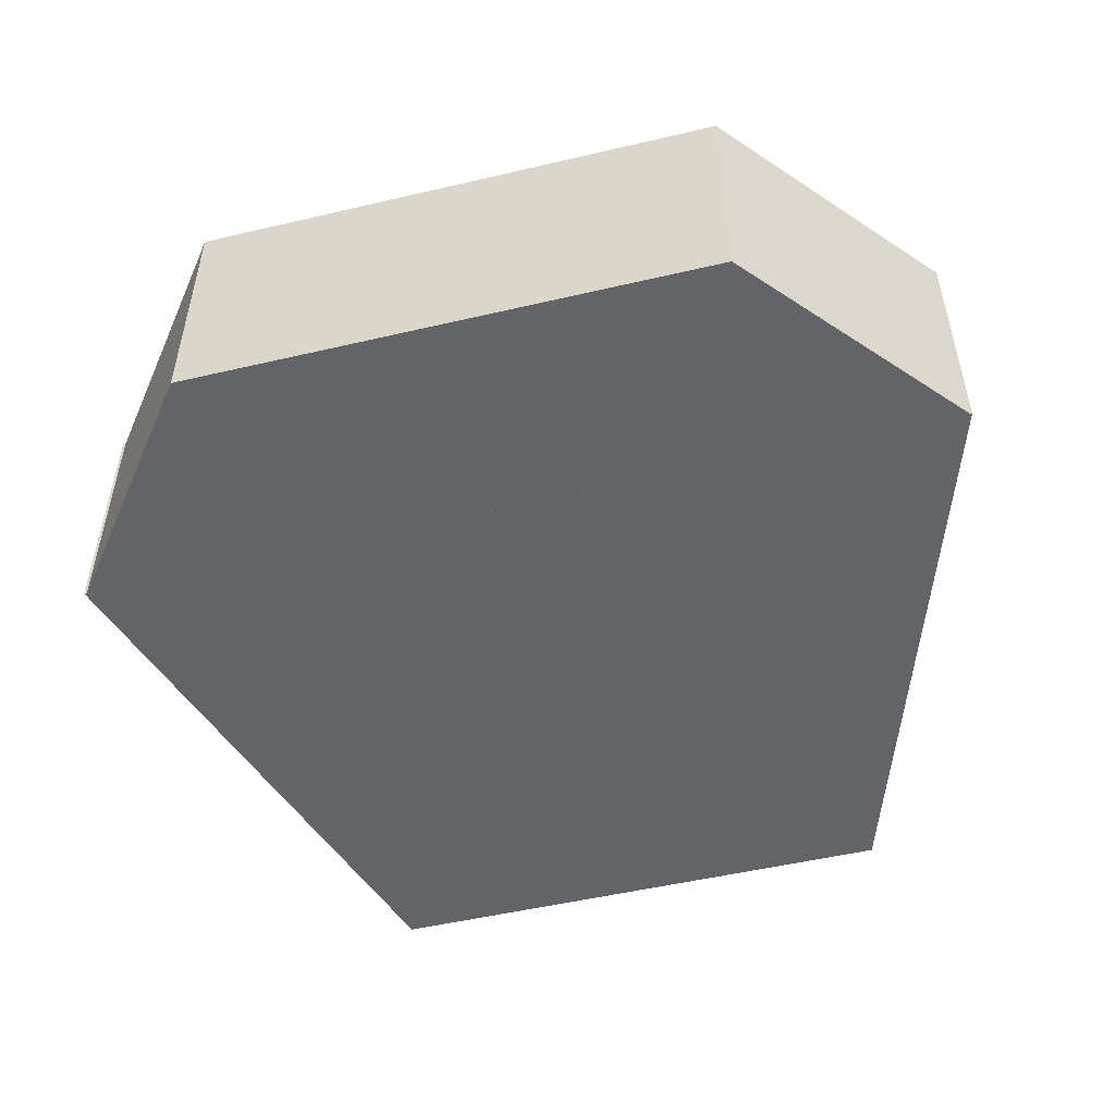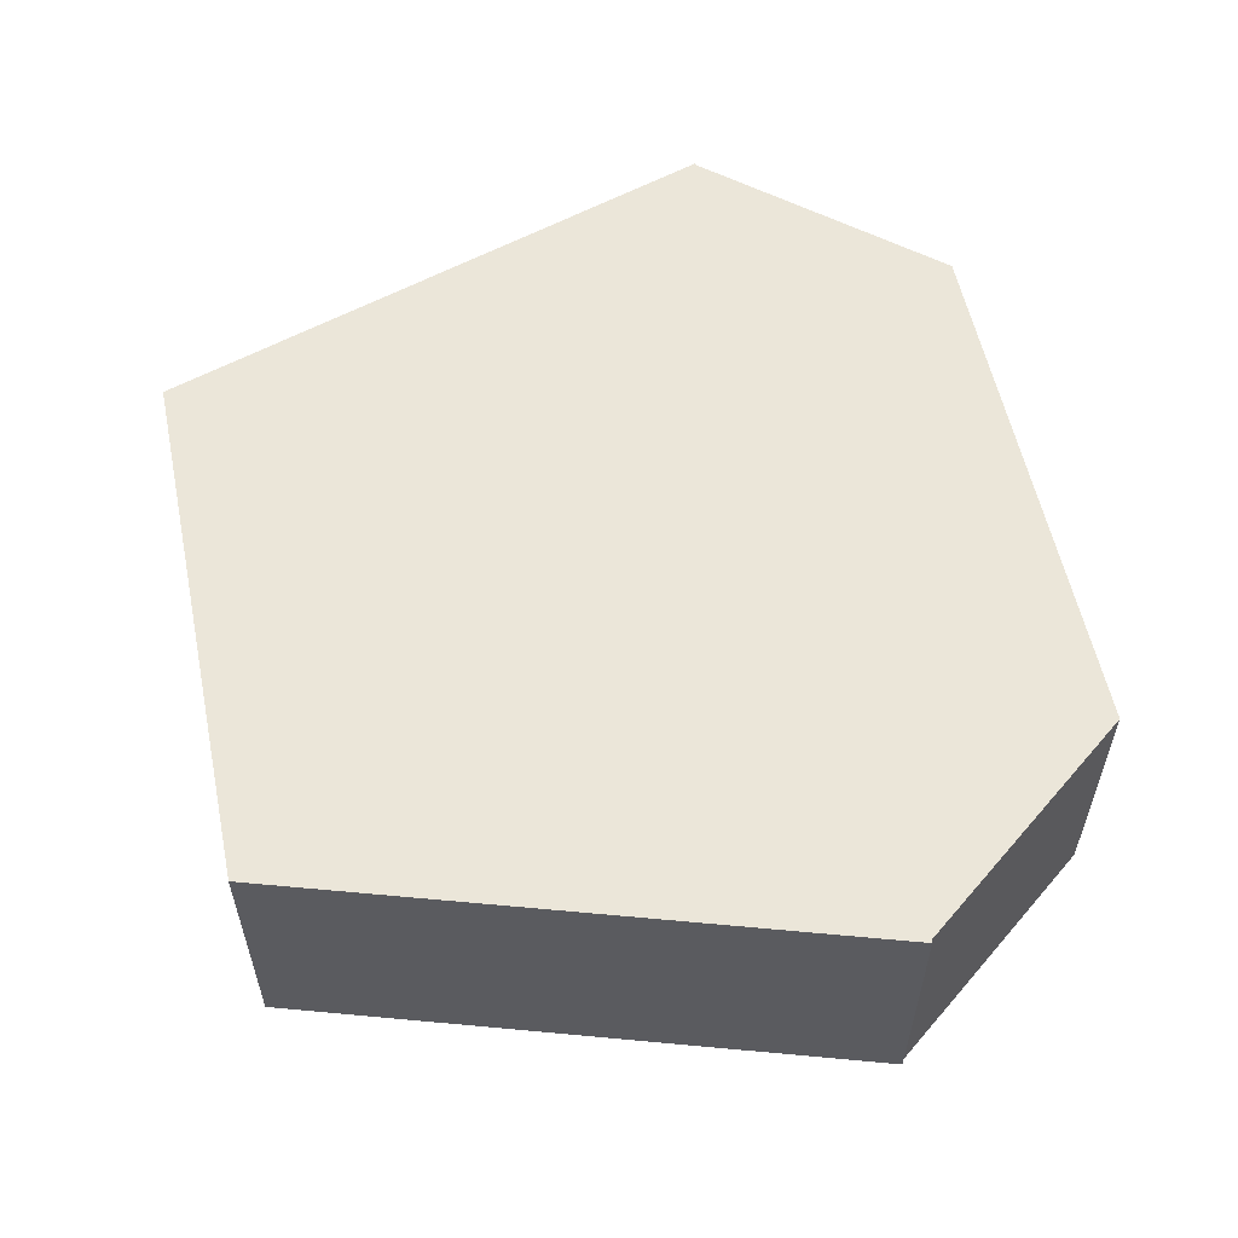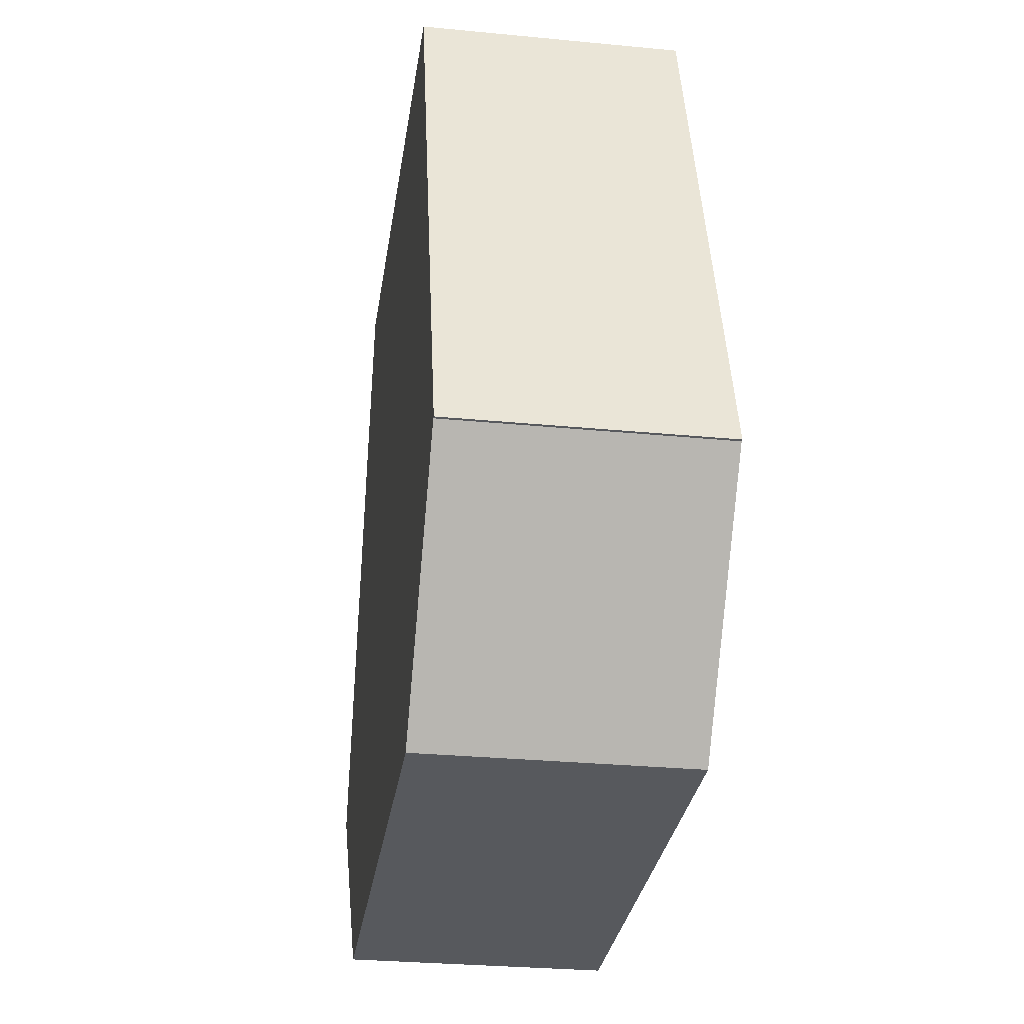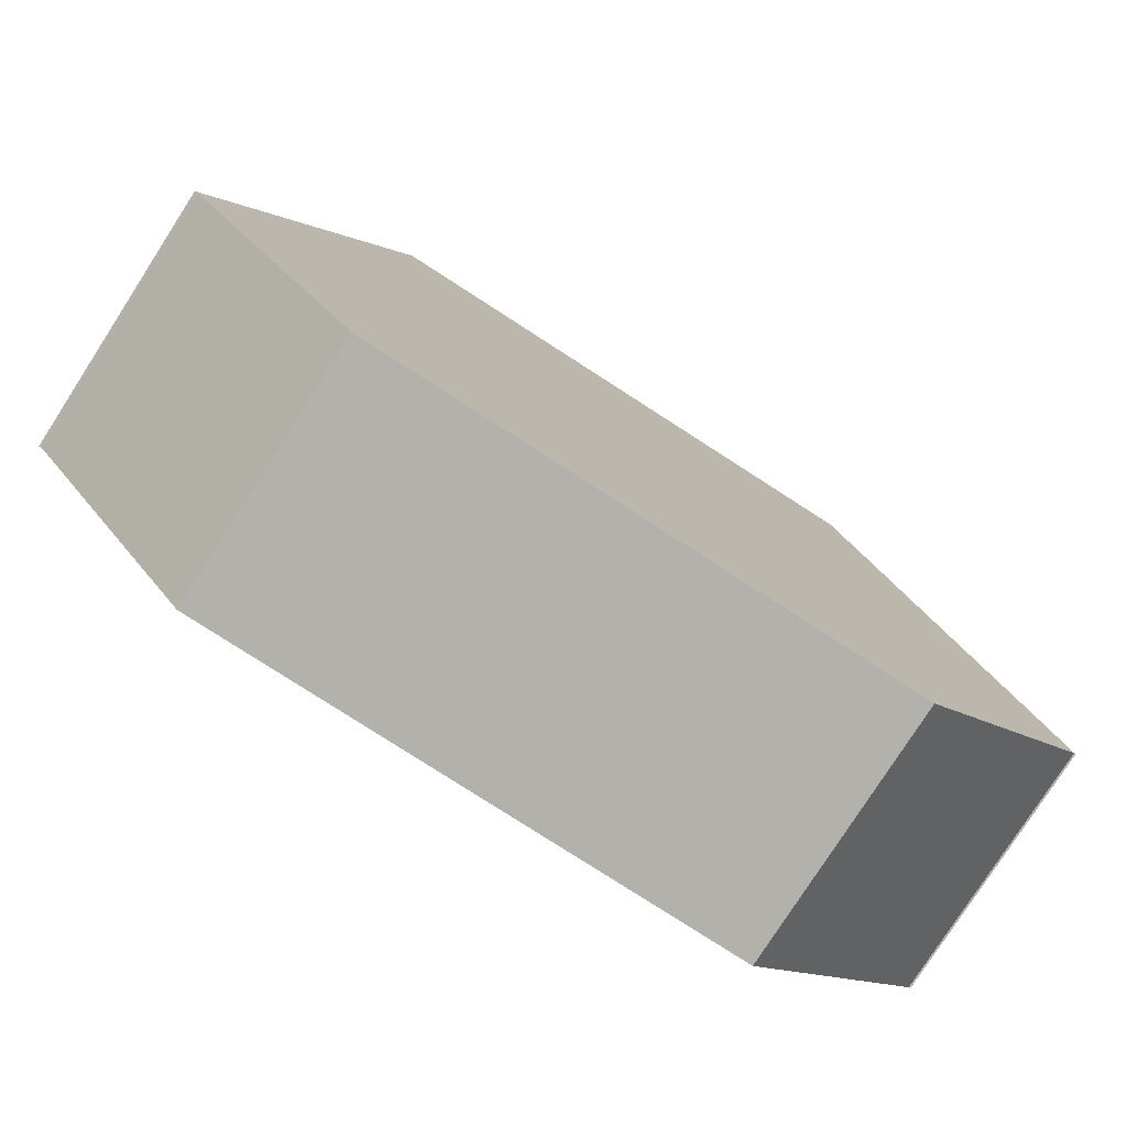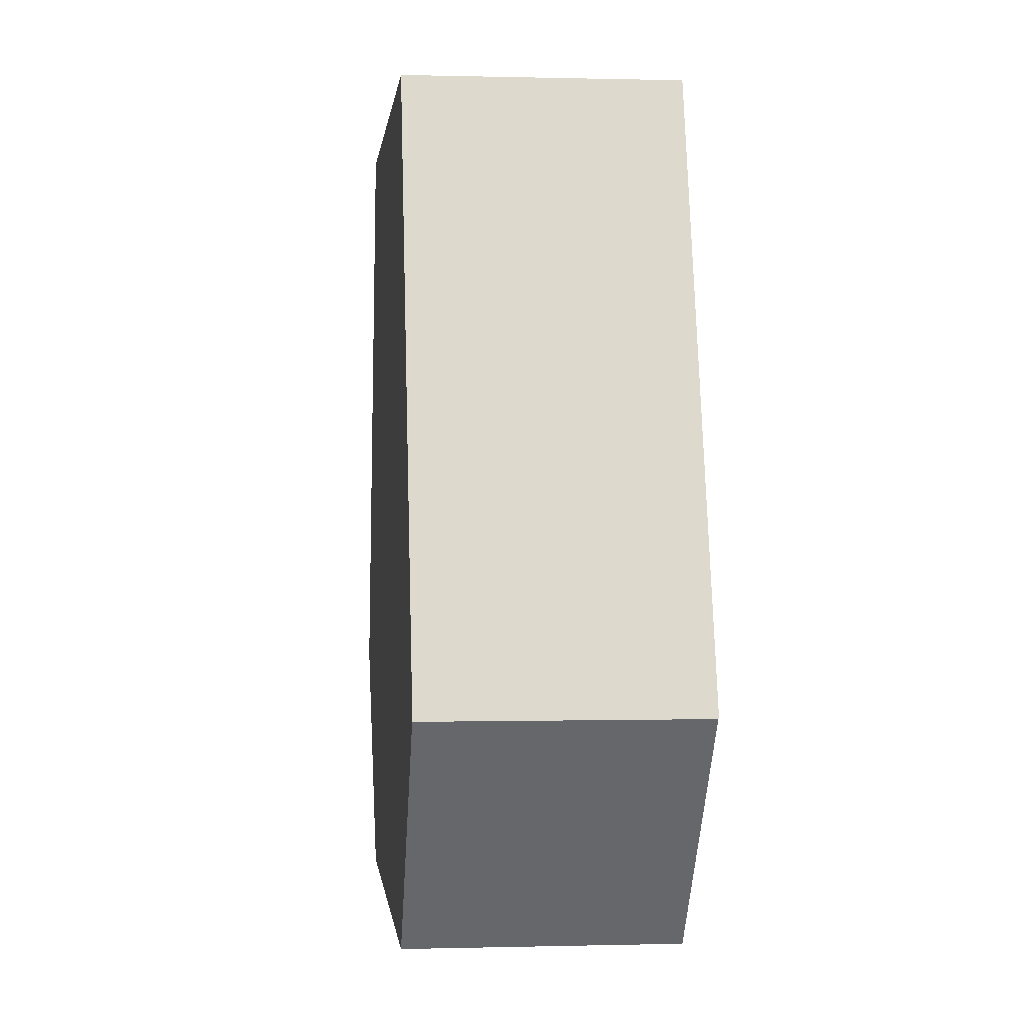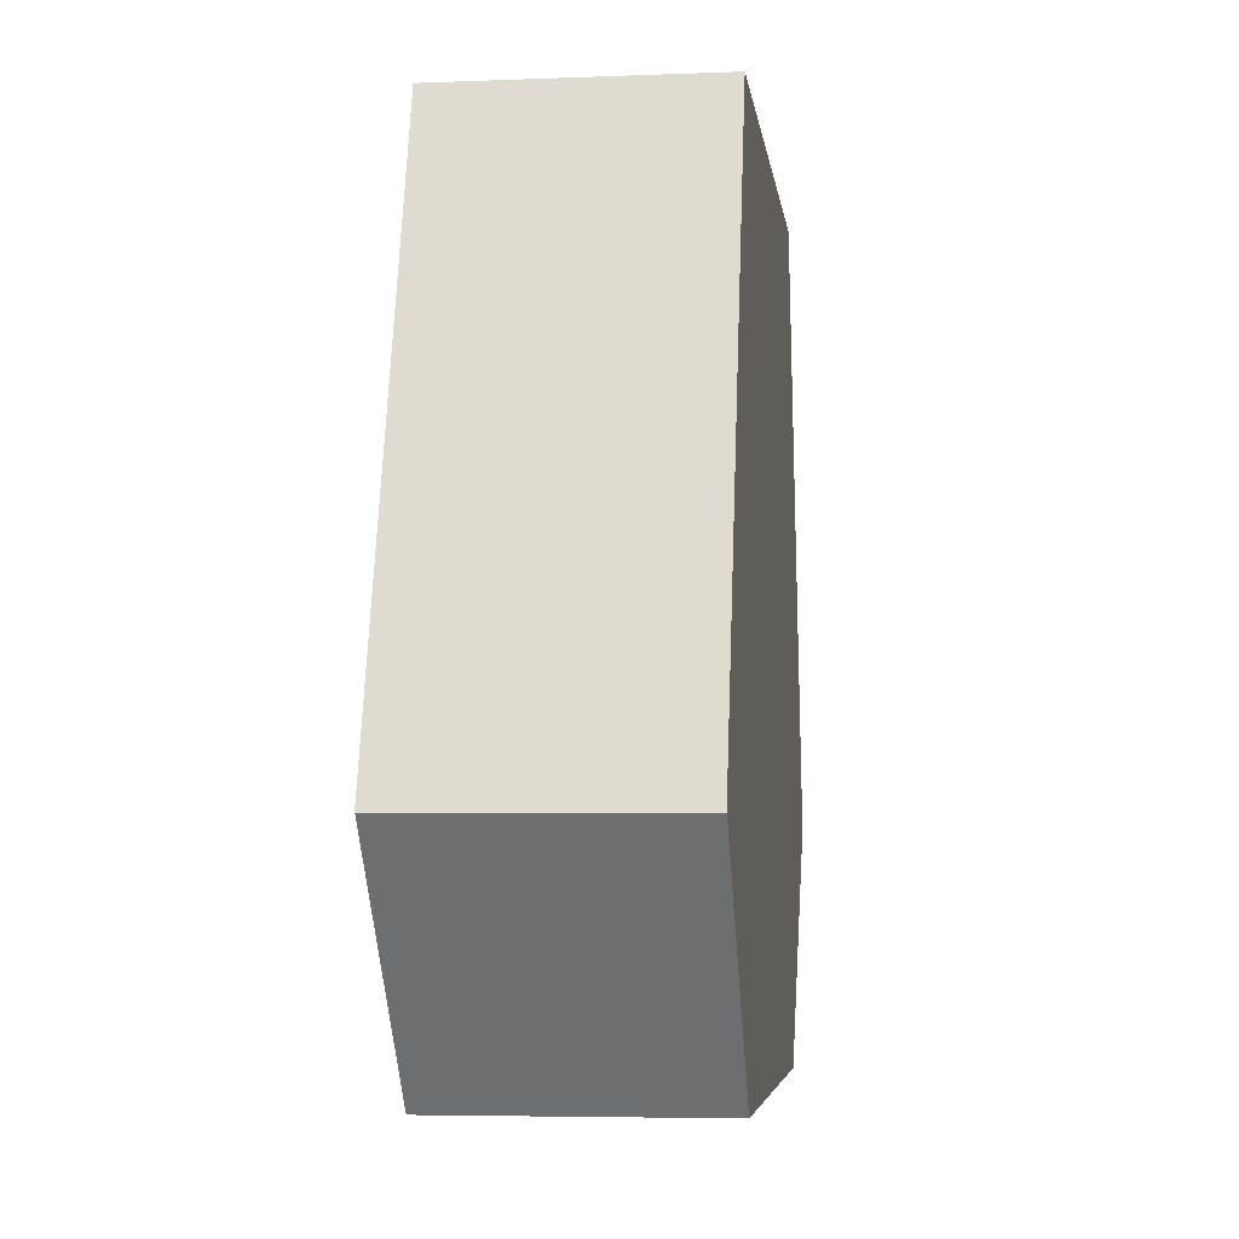
<metadata>
{"format":"obj","ext":"obj","renderer":"f3d","projection":"perspective","resolution":1024,"background":"white","views":[{"elev":-51.1,"azim":14.3,"up":"+Z"},{"elev":56.9,"azim":-101.7,"up":"+Z"},{"elev":-29.5,"azim":-98.1,"up":"+Y"},{"elev":-78.9,"azim":-32.8,"up":"+Y"},{"elev":-0.0,"azim":-95.8,"up":"+Y"},{"elev":-5.2,"azim":97.0,"up":"+Y"}]}
</metadata>
<code>
o Cube_Cube
v 0.9464 1.308 0.004504
v 1.609 -0.692 0.004504
v -1.567 -0.692 0.004504
v -0.9464 1.308 0.004504
v 0.9464 1.308 0.91
v 1.609 -0.692 0.91
v -1.567 -0.692 0.91
v -0.9464 1.308 0.91
v 0.9464 1.308 0.004504
v 1.606 -0.692 0.004504
v -0.9464 1.308 0.004504
v 0.9464 1.308 0.91
v -1.567 -0.692 0.004504
v 1.606 -0.692 0.91
v -1.567 -0.692 0.91
v -0.9464 1.308 0.91
v 1.603 -0.692 0.91
v -1.557 -0.692 0.91
v -1.557 -0.692 0.004504
v 1.603 -0.692 0.004504
v -0.9464 -1.47 0.004504
v 0.9464 -1.47 0.004504
v 0.9464 -1.47 0.91
v -0.9464 -1.47 0.91
f 1 2 3 4
f 5 8 7 6
f 1 5 6 2
f 3 7 8 4
f 5 1 4 8
f 1 2 10 9
f 4 1 9 11
f 1 5 12 9
f 2 3 13 10
f 6 2 10 14
f 3 4 11 13
f 7 3 13 15
f 8 4 11 16
f 6 5 12 14
f 5 8 16 12
f 7 6 14 15
f 8 7 15 16
f 6 7 18 17
f 7 3 19 18
f 2 6 17 20
f 3 2 20 19
f 19 20 22 21
f 20 17 23 22
f 18 19 21 24
f 17 18 24 23
f 22 23 24 21

</code>
